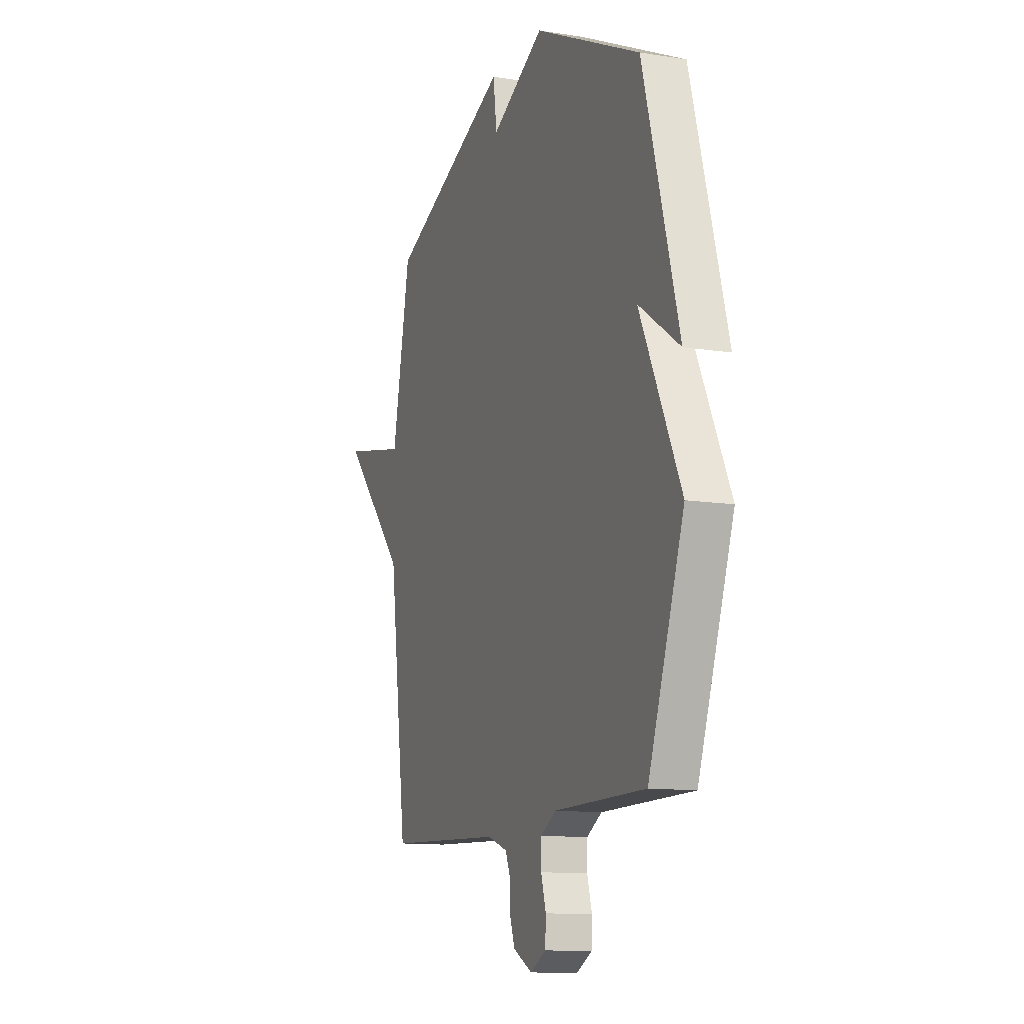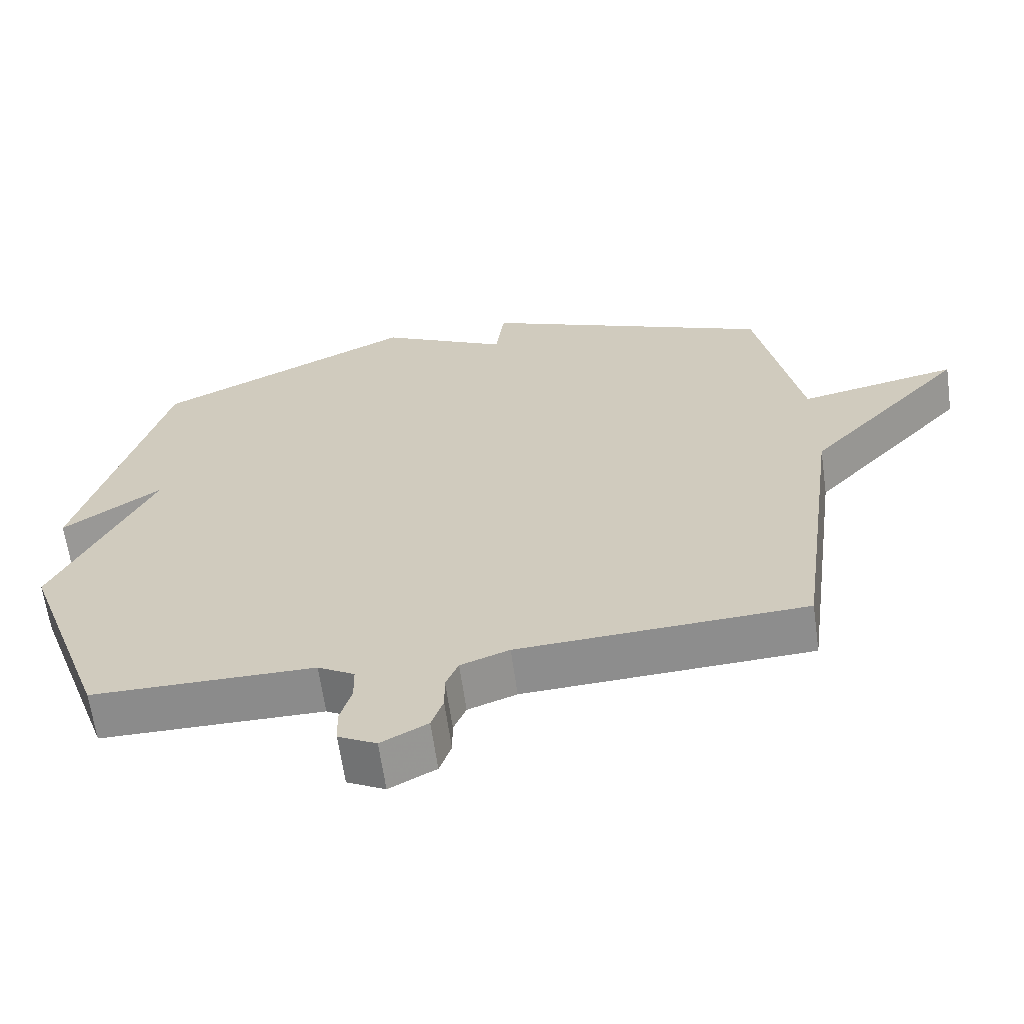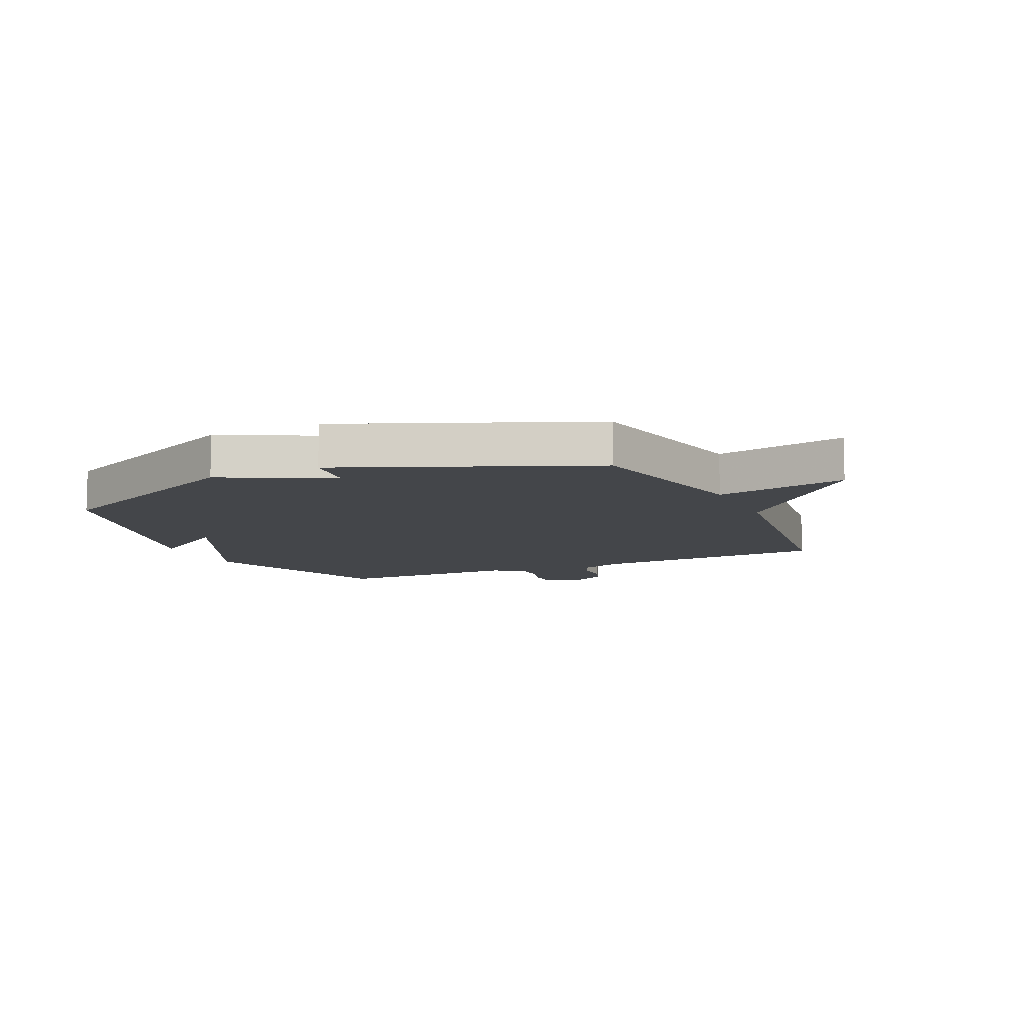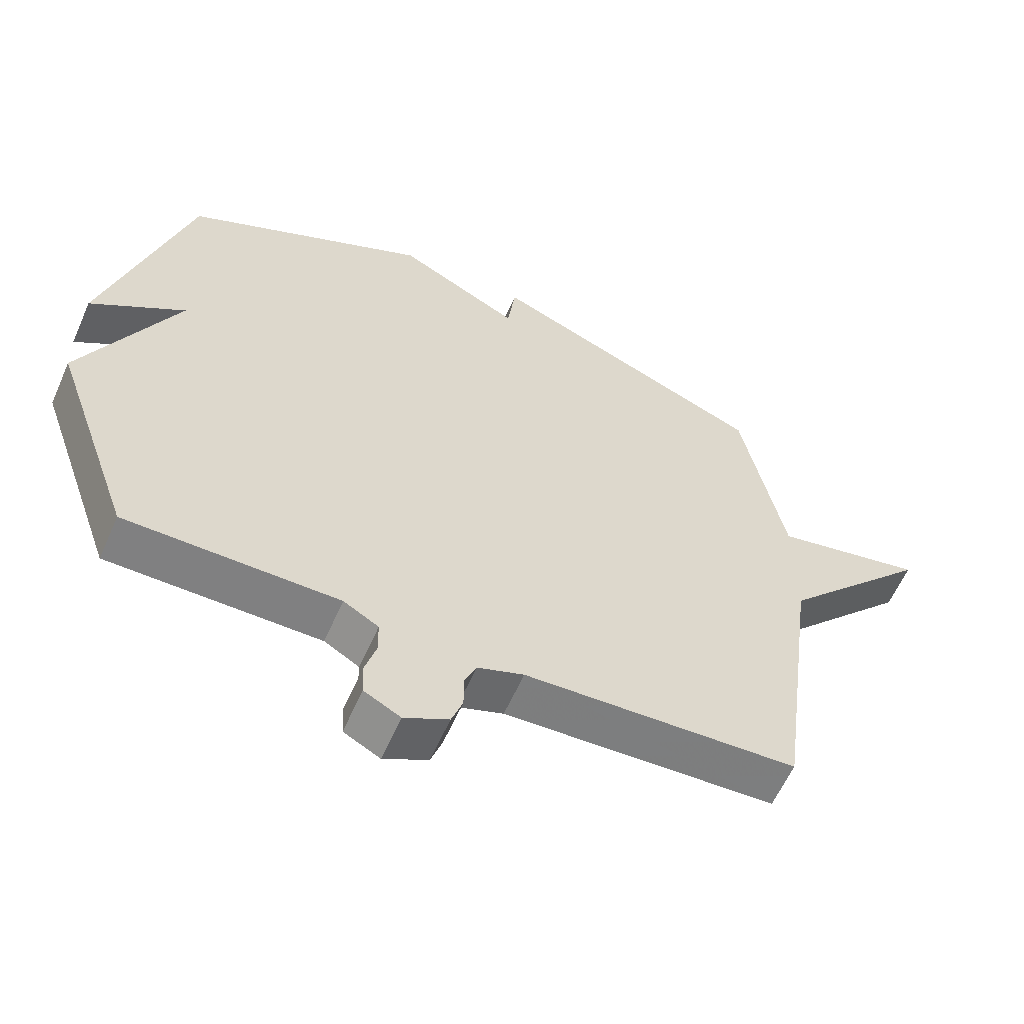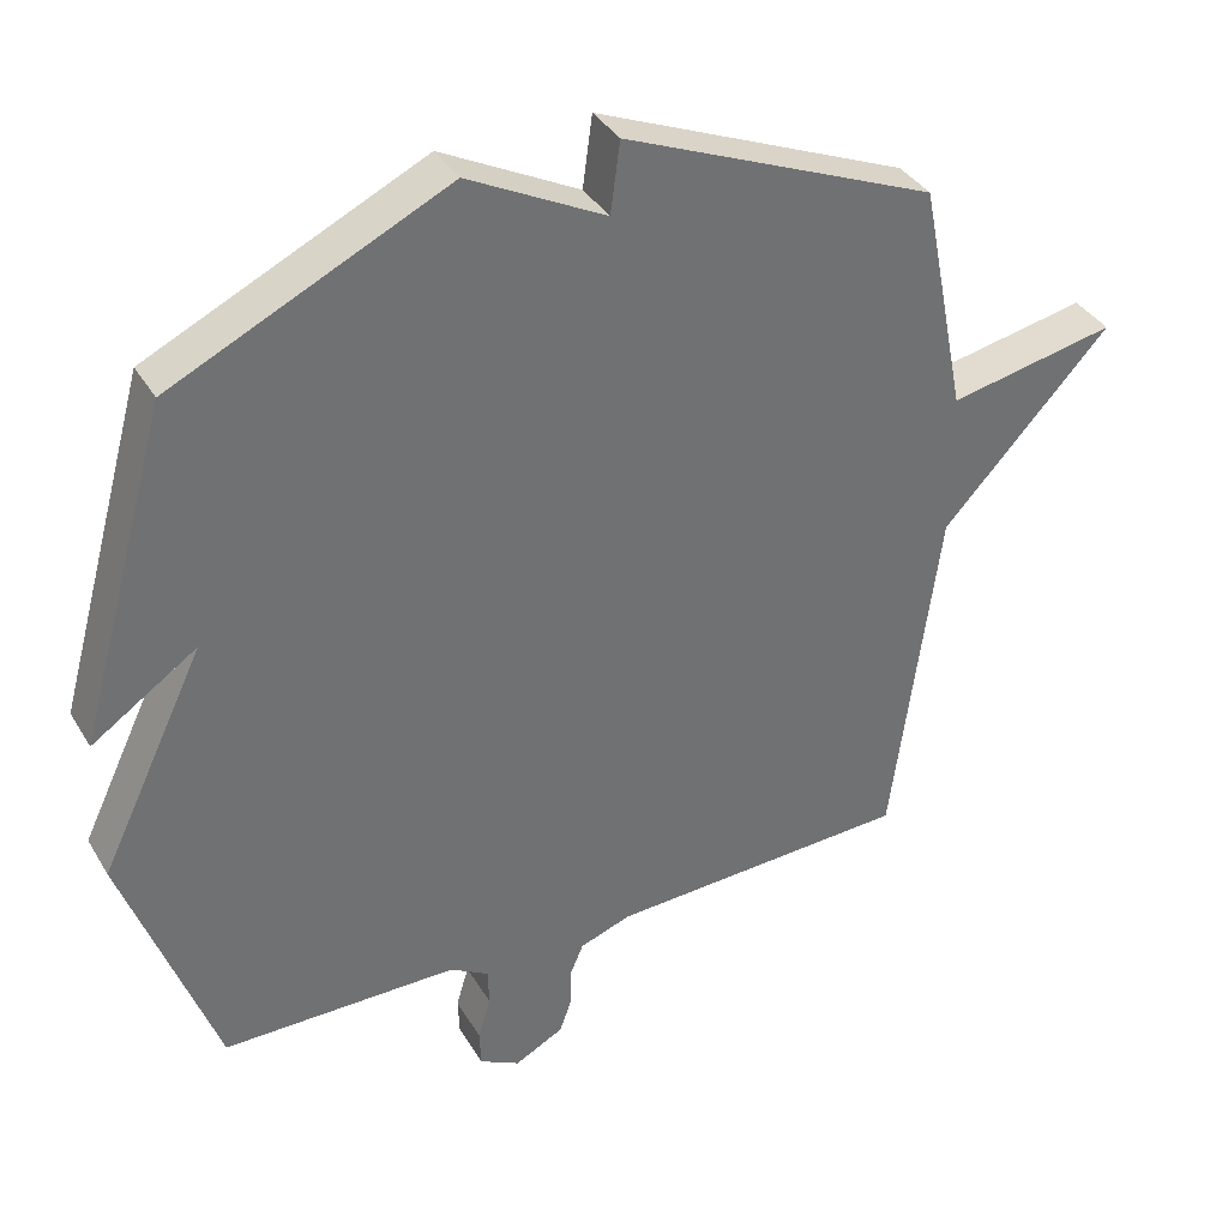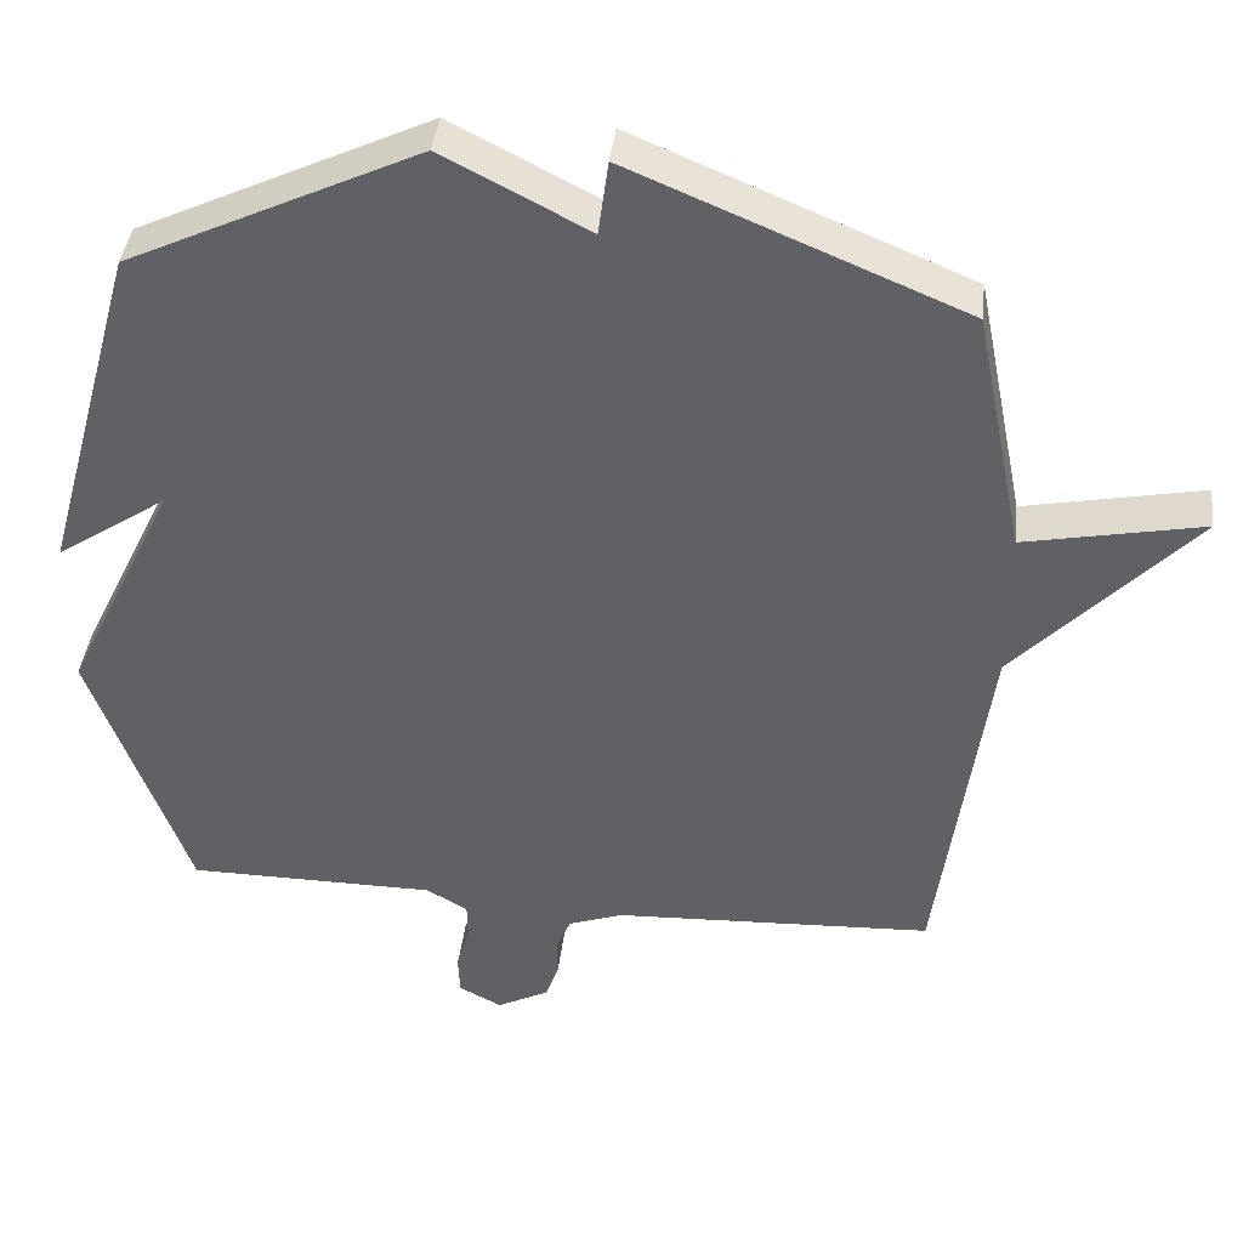
<metadata>
{"format":"obj","ext":"obj","renderer":"f3d","projection":"perspective","resolution":1024,"background":"white","views":[{"elev":-11.8,"azim":-110.7,"up":"+Z"},{"elev":-64.0,"azim":8.0,"up":"+Z"},{"elev":-9.5,"azim":24.9,"up":"+Y"},{"elev":-60.1,"azim":-23.8,"up":"+Z"},{"elev":36.9,"azim":-27.4,"up":"+Z"},{"elev":40.6,"azim":6.6,"up":"+Z"}]}
</metadata>
<code>
v -0.5 0.07 -0.5
v -0.625 0.07 -0.148
v -0.482 0.07 0.149
v -0.625 0.07 0.052
v -0.5 0.07 0.5
v -0.126 0.07 0.678
v 0.061 0.07 0.581
v 0.074 0.07 0.678
v 0.5 0.07 0.5
v 0.564 0.07 0.18
v 0.793 0.07 0.226
v 0.564 0.07 -0.02
v 0.5 0.07 -0.5
v 0.087 0.07 -0.519
v 0.017 0.07 -0.544
v -0.001 0.07 -0.587
v -0.001 0.07 -0.639
v -0.018 0.07 -0.687
v -0.085 0.07 -0.722
v -0.14 0.07 -0.693
v -0.142 0.07 -0.642
v -0.125 0.07 -0.584
v -0.126 0.07 -0.533
v -0.179 0.07 -0.502
v -0.5 0 -0.5
v -0.625 0 -0.148
v -0.482 0 0.149
v -0.625 0 0.052
v -0.5 0 0.5
v -0.126 0 0.678
v 0.061 0 0.581
v 0.074 0 0.678
v 0.5 0 0.5
v 0.564 0 0.18
v 0.793 0 0.226
v 0.564 0 -0.02
v 0.5 0 -0.5
v 0.087 0 -0.519
v 0.017 0 -0.544
v -0.001 0 -0.587
v -0.001 0 -0.639
v -0.018 0 -0.687
v -0.085 0 -0.722
v -0.14 0 -0.693
v -0.142 0 -0.642
v -0.125 0 -0.584
v -0.126 0 -0.533
v -0.179 0 -0.502
f 20 21 22
f 19 20 22
f 18 19 22
f 17 18 22
f 16 17 22
f 15 16 22 23
f 14 15 23 24
f 12 13 14 24
f 24 1 2
f 12 24 2
f 11 12 2
f 10 11 2
f 7 8 9 10
f 5 6 7
f 4 5 7
f 3 4 7
f 2 3 7 10
f 46 45 44
f 46 44 43
f 46 43 42
f 46 42 41
f 46 41 40
f 47 46 40 39
f 48 47 39 38
f 48 38 37 36
f 26 25 48
f 26 48 36
f 26 36 35
f 26 35 34
f 34 33 32 31
f 31 30 29
f 31 29 28
f 31 28 27
f 34 31 27 26
f 1 25 26 2
f 2 26 27 3
f 3 27 28 4
f 4 28 29 5
f 5 29 30 6
f 6 30 31 7
f 7 31 32 8
f 8 32 33 9
f 9 33 34 10
f 10 34 35 11
f 11 35 36 12
f 12 36 37 13
f 13 37 38 14
f 14 38 39 15
f 15 39 40 16
f 16 40 41 17
f 17 41 42 18
f 18 42 43 19
f 19 43 44 20
f 20 44 45 21
f 21 45 46 22
f 22 46 47 23
f 23 47 48 24
f 24 48 25 1

</code>
